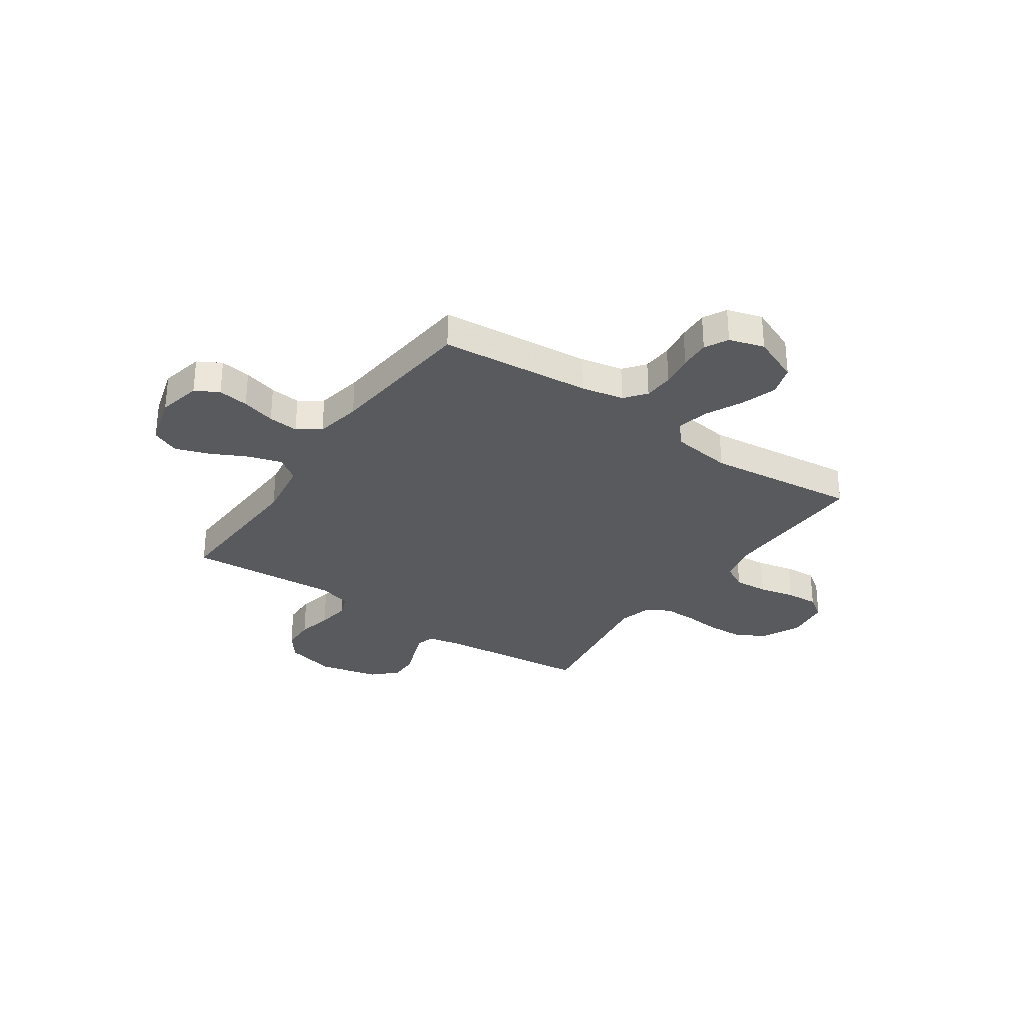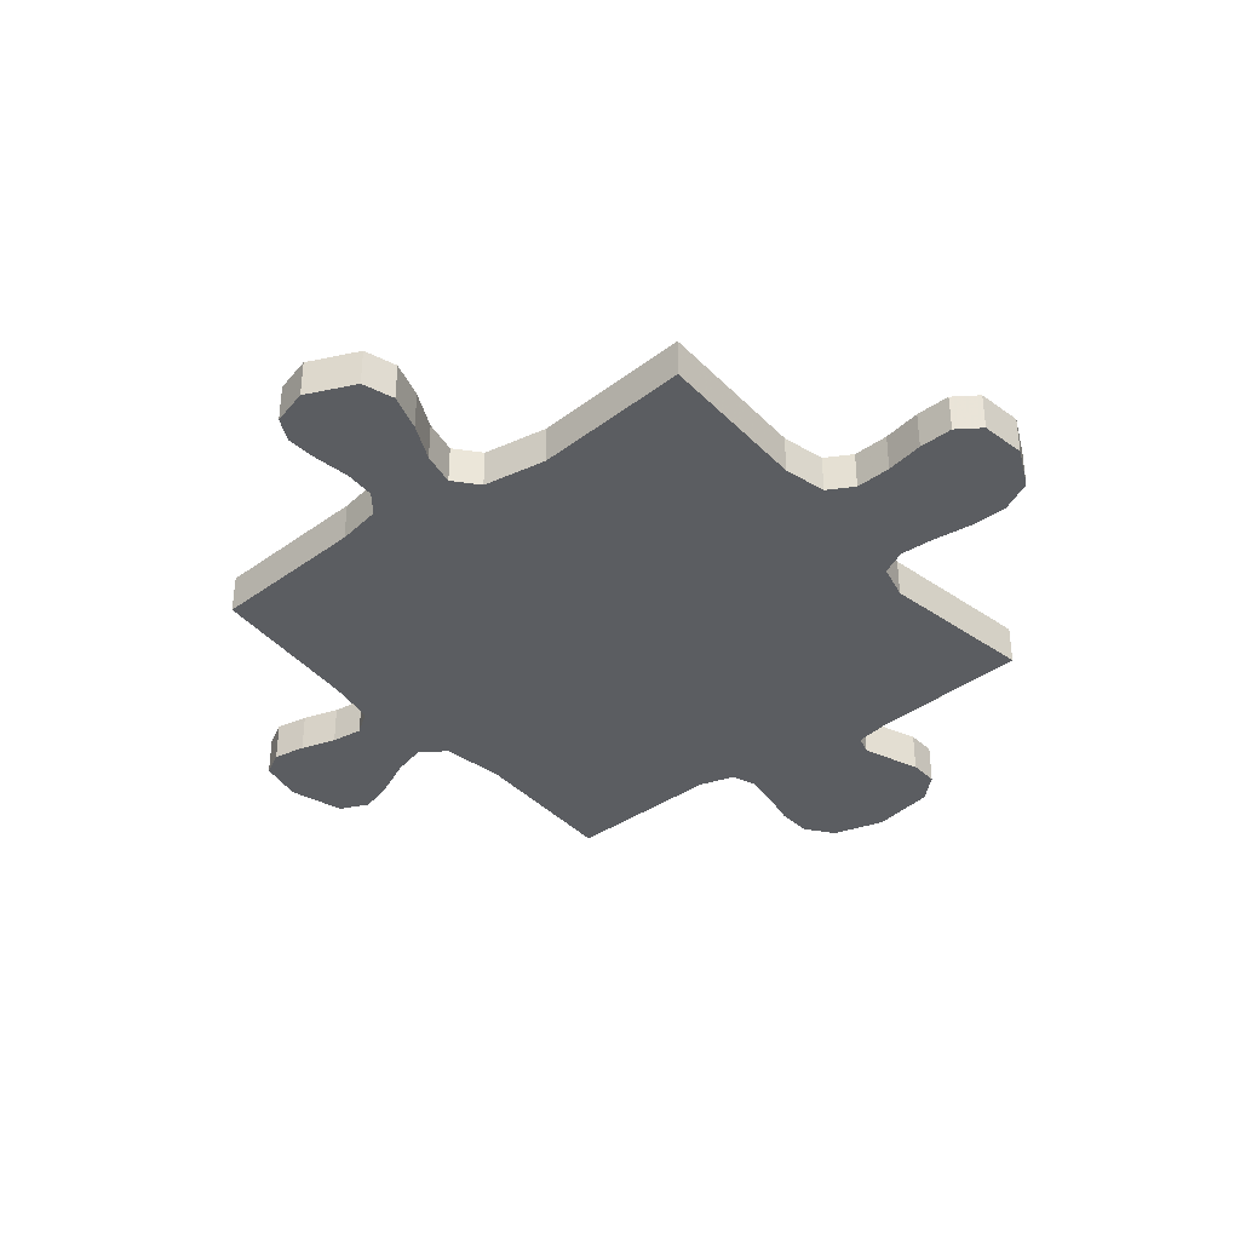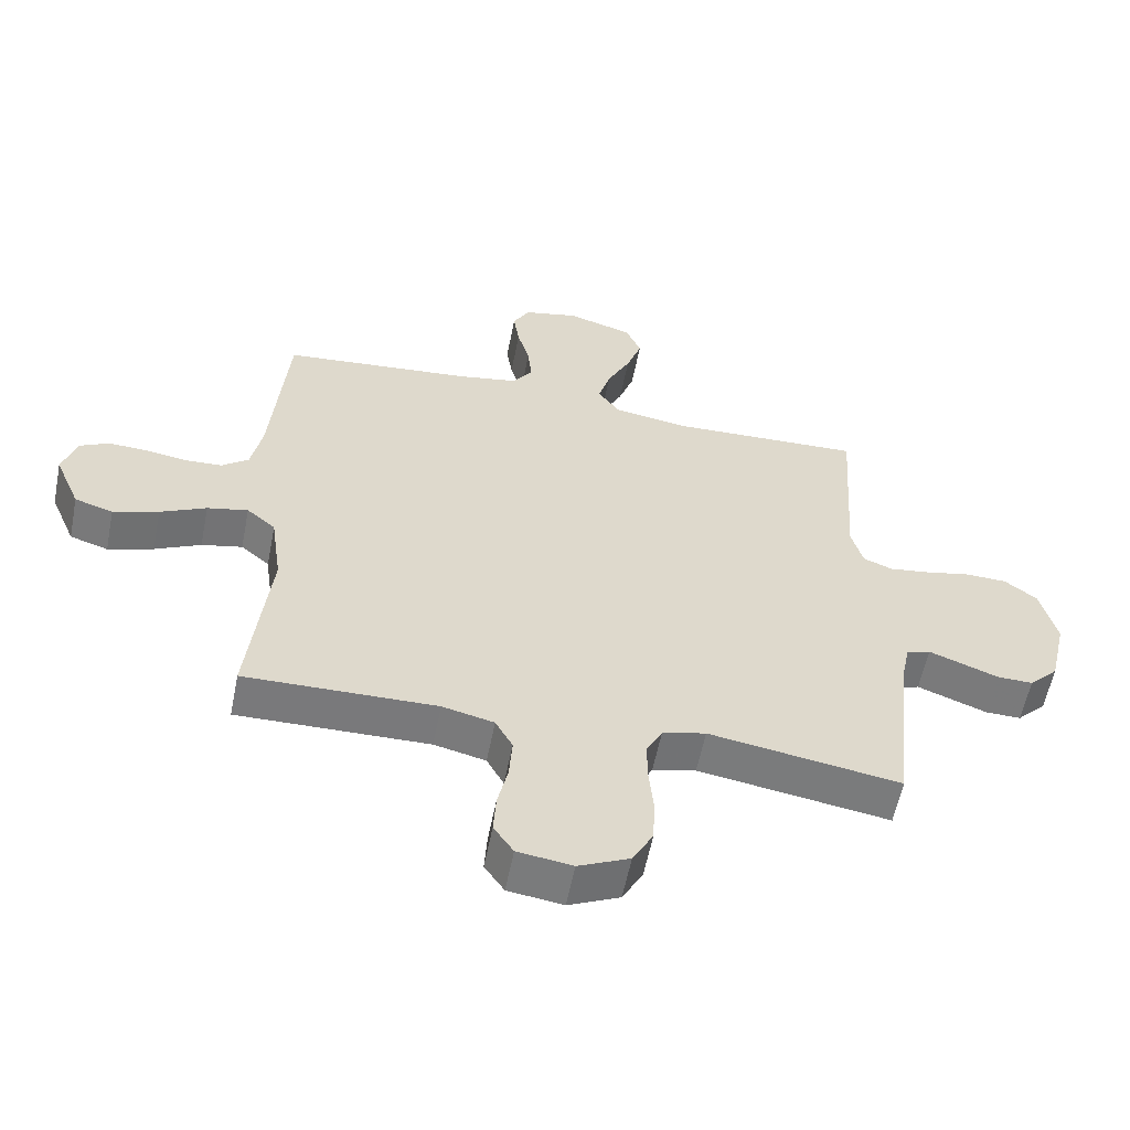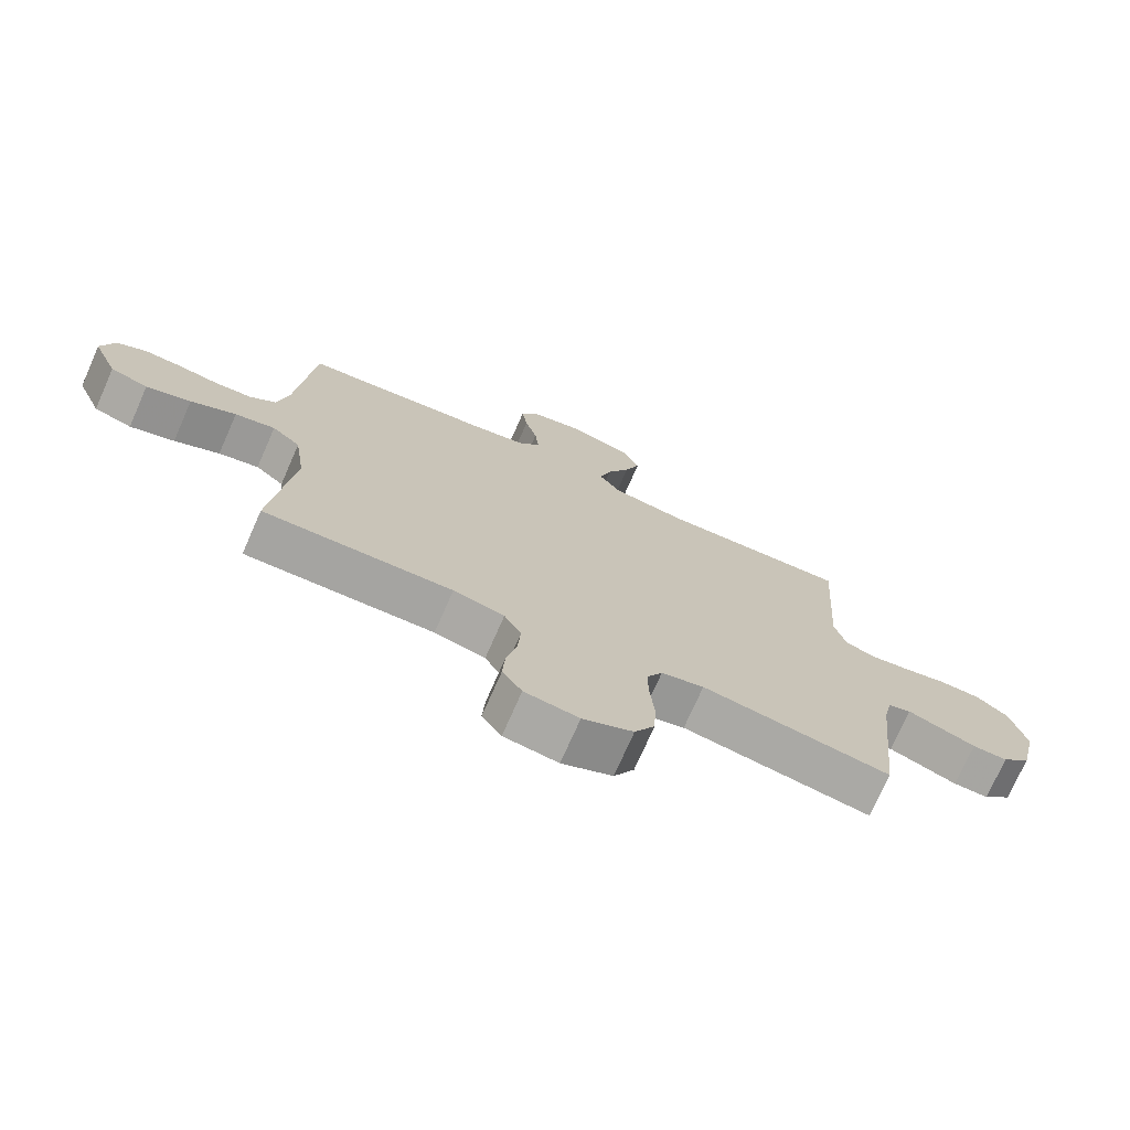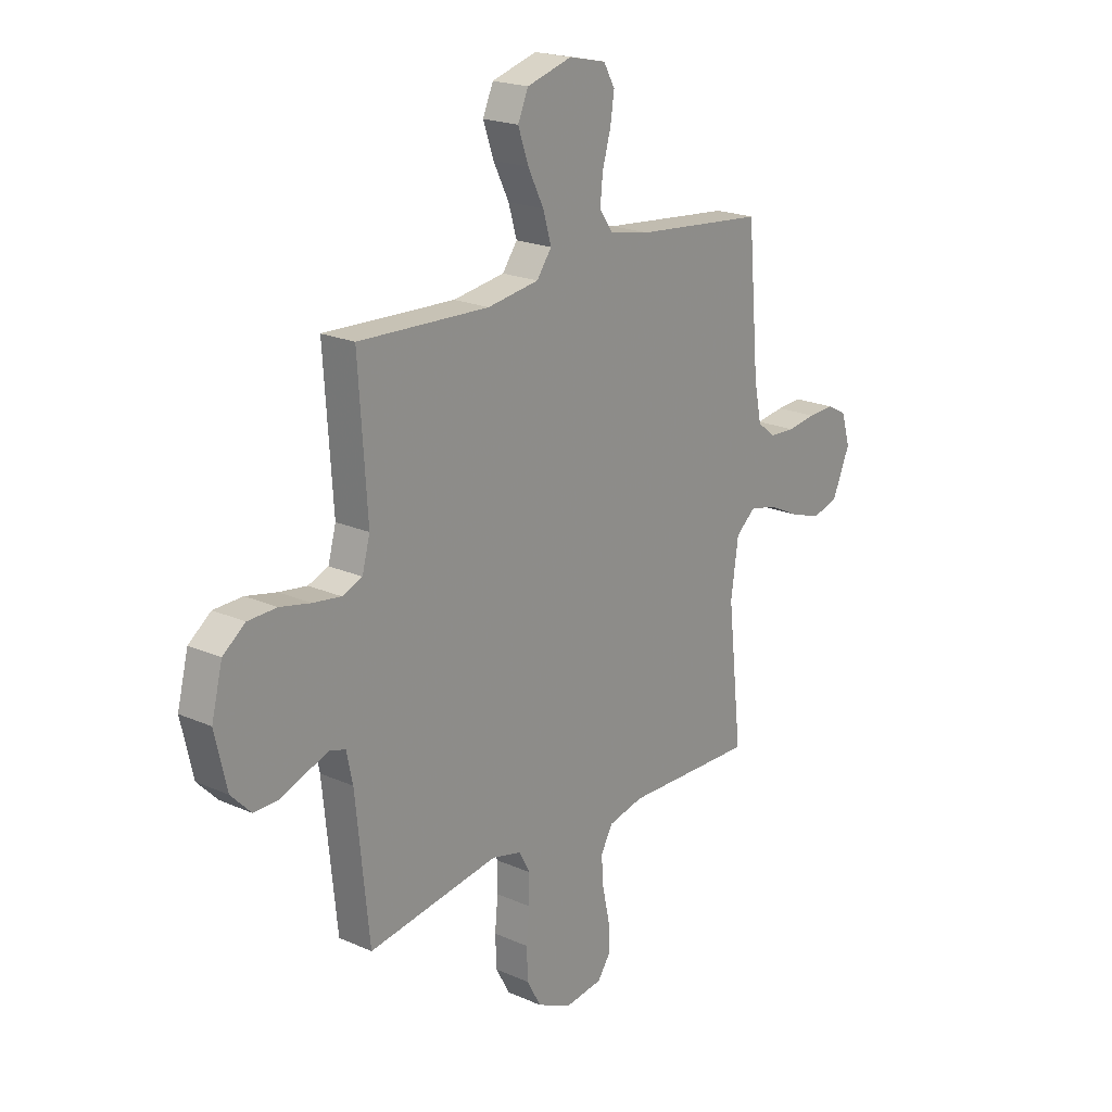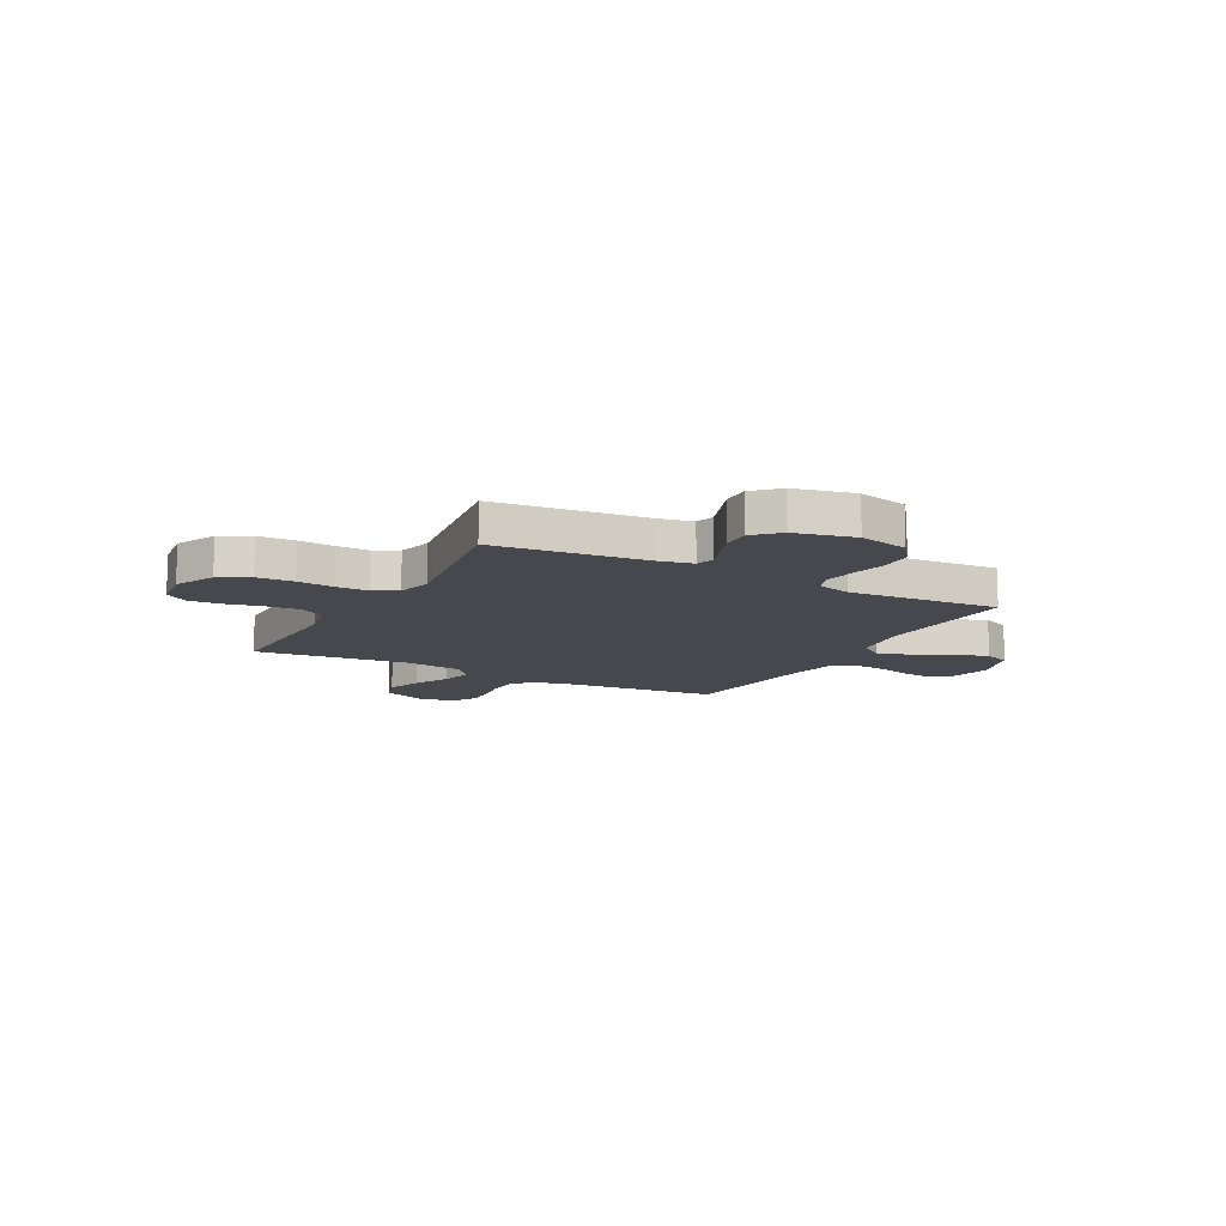
<metadata>
{"format":"obj","ext":"obj","renderer":"f3d","projection":"perspective","resolution":1024,"background":"white","views":[{"elev":-30.7,"azim":55.4,"up":"+Y"},{"elev":-36.2,"azim":128.7,"up":"+Y"},{"elev":-58.0,"azim":168.8,"up":"+Z"},{"elev":-73.7,"azim":156.2,"up":"+Z"},{"elev":20.5,"azim":-51.1,"up":"+Z"},{"elev":-11.8,"azim":-118.3,"up":"+Y"}]}
</metadata>
<code>
v -0.5 0.07 0.5
v -0.2 0.07 0.488
v -0.082 0.07 0.506
v -0.048 0.07 0.553
v -0.067 0.07 0.618
v -0.103 0.07 0.69
v -0.127 0.07 0.759
v -0.103 0.07 0.814
v 0 0.07 0.844
v 0.085 0.07 0.825
v 0.111 0.07 0.779
v 0.102 0.07 0.718
v 0.083 0.07 0.651
v 0.077 0.07 0.591
v 0.108 0.07 0.546
v 0.2 0.07 0.529
v 0.5 0.07 0.5
v 0.526 0.07 0.2
v 0.543 0.07 0.116
v 0.585 0.07 0.083
v 0.644 0.07 0.08
v 0.709 0.07 0.09
v 0.769 0.07 0.093
v 0.815 0.07 0.069
v 0.836 0.07 0
v 0.796 0.07 -0.094
v 0.736 0.07 -0.113
v 0.665 0.07 -0.09
v 0.593 0.07 -0.055
v 0.529 0.07 -0.041
v 0.484 0.07 -0.079
v 0.467 0.07 -0.2
v 0.5 0.07 -0.5
v 0.2 0.07 -0.494
v 0.119 0.07 -0.513
v 0.092 0.07 -0.562
v 0.097 0.07 -0.629
v 0.113 0.07 -0.7
v 0.117 0.07 -0.764
v 0.086 0.07 -0.809
v 0 0.07 -0.821
v -0.08 0.07 -0.784
v -0.112 0.07 -0.725
v -0.115 0.07 -0.654
v -0.108 0.07 -0.581
v -0.107 0.07 -0.517
v -0.132 0.07 -0.47
v -0.2 0.07 -0.453
v -0.5 0.07 -0.5
v -0.531 0.07 -0.2
v -0.545 0.07 -0.134
v -0.582 0.07 -0.123
v -0.633 0.07 -0.142
v -0.691 0.07 -0.164
v -0.747 0.07 -0.165
v -0.793 0.07 -0.118
v -0.82 0.07 0
v -0.795 0.07 0.099
v -0.744 0.07 0.138
v -0.678 0.07 0.14
v -0.608 0.07 0.125
v -0.544 0.07 0.116
v -0.498 0.07 0.134
v -0.48 0.07 0.2
v -0.5 0 0.5
v -0.2 0 0.488
v -0.082 0 0.506
v -0.048 0 0.553
v -0.067 0 0.618
v -0.103 0 0.69
v -0.127 0 0.759
v -0.103 0 0.814
v 0 0 0.844
v 0.085 0 0.825
v 0.111 0 0.779
v 0.102 0 0.718
v 0.083 0 0.651
v 0.077 0 0.591
v 0.108 0 0.546
v 0.2 0 0.529
v 0.5 0 0.5
v 0.526 0 0.2
v 0.543 0 0.116
v 0.585 0 0.083
v 0.644 0 0.08
v 0.709 0 0.09
v 0.769 0 0.093
v 0.815 0 0.069
v 0.836 0 0
v 0.796 0 -0.094
v 0.736 0 -0.113
v 0.665 0 -0.09
v 0.593 0 -0.055
v 0.529 0 -0.041
v 0.484 0 -0.079
v 0.467 0 -0.2
v 0.5 0 -0.5
v 0.2 0 -0.494
v 0.119 0 -0.513
v 0.092 0 -0.562
v 0.097 0 -0.629
v 0.113 0 -0.7
v 0.117 0 -0.764
v 0.086 0 -0.809
v 0 0 -0.821
v -0.08 0 -0.784
v -0.112 0 -0.725
v -0.115 0 -0.654
v -0.108 0 -0.581
v -0.107 0 -0.517
v -0.132 0 -0.47
v -0.2 0 -0.453
v -0.5 0 -0.5
v -0.531 0 -0.2
v -0.545 0 -0.134
v -0.582 0 -0.123
v -0.633 0 -0.142
v -0.691 0 -0.164
v -0.747 0 -0.165
v -0.793 0 -0.118
v -0.82 0 0
v -0.795 0 0.099
v -0.744 0 0.138
v -0.678 0 0.14
v -0.608 0 0.125
v -0.544 0 0.116
v -0.498 0 0.134
v -0.48 0 0.2
f 59 60 61
f 58 59 61
f 57 58 61
f 56 57 61
f 55 56 61
f 54 55 61
f 53 54 61
f 52 53 61 62
f 51 52 62 63
f 48 49 50
f 51 63 64
f 50 51 64
f 48 50 64
f 47 48 64
f 43 44 45
f 42 43 45
f 41 42 45
f 40 41 45
f 39 40 45
f 38 39 45
f 37 38 45
f 36 37 45 46
f 64 1 2
f 47 64 2
f 46 47 2
f 36 46 2
f 35 36 2
f 27 28 29
f 26 27 29
f 25 26 29
f 24 25 29
f 23 24 29
f 22 23 29
f 21 22 29
f 20 21 29 30
f 19 20 30 31
f 16 17 18
f 18 19 31
f 16 18 31
f 15 16 31
f 11 12 13
f 10 11 13
f 9 10 13
f 8 9 13
f 7 8 13
f 6 7 13
f 5 6 13
f 4 5 13 14
f 15 31 32
f 14 15 32
f 4 14 32
f 3 4 32
f 32 33 34
f 3 32 34
f 2 3 34
f 2 34 35
f 125 124 123
f 125 123 122
f 125 122 121
f 125 121 120
f 125 120 119
f 125 119 118
f 125 118 117
f 126 125 117 116
f 127 126 116 115
f 114 113 112
f 128 127 115
f 128 115 114
f 128 114 112
f 128 112 111
f 109 108 107
f 109 107 106
f 109 106 105
f 109 105 104
f 109 104 103
f 109 103 102
f 109 102 101
f 110 109 101 100
f 66 65 128
f 66 128 111
f 66 111 110
f 66 110 100
f 66 100 99
f 93 92 91
f 93 91 90
f 93 90 89
f 93 89 88
f 93 88 87
f 93 87 86
f 93 86 85
f 94 93 85 84
f 95 94 84 83
f 82 81 80
f 95 83 82
f 95 82 80
f 95 80 79
f 77 76 75
f 77 75 74
f 77 74 73
f 77 73 72
f 77 72 71
f 77 71 70
f 77 70 69
f 78 77 69 68
f 96 95 79
f 96 79 78
f 96 78 68
f 96 68 67
f 98 97 96
f 98 96 67
f 98 67 66
f 99 98 66
f 1 65 66 2
f 2 66 67 3
f 3 67 68 4
f 4 68 69 5
f 5 69 70 6
f 6 70 71 7
f 7 71 72 8
f 8 72 73 9
f 9 73 74 10
f 10 74 75 11
f 11 75 76 12
f 12 76 77 13
f 13 77 78 14
f 14 78 79 15
f 15 79 80 16
f 16 80 81 17
f 17 81 82 18
f 18 82 83 19
f 19 83 84 20
f 20 84 85 21
f 21 85 86 22
f 22 86 87 23
f 23 87 88 24
f 24 88 89 25
f 25 89 90 26
f 26 90 91 27
f 27 91 92 28
f 28 92 93 29
f 29 93 94 30
f 30 94 95 31
f 31 95 96 32
f 32 96 97 33
f 33 97 98 34
f 34 98 99 35
f 35 99 100 36
f 36 100 101 37
f 37 101 102 38
f 38 102 103 39
f 39 103 104 40
f 40 104 105 41
f 41 105 106 42
f 42 106 107 43
f 43 107 108 44
f 44 108 109 45
f 45 109 110 46
f 46 110 111 47
f 47 111 112 48
f 48 112 113 49
f 49 113 114 50
f 50 114 115 51
f 51 115 116 52
f 52 116 117 53
f 53 117 118 54
f 54 118 119 55
f 55 119 120 56
f 56 120 121 57
f 57 121 122 58
f 58 122 123 59
f 59 123 124 60
f 60 124 125 61
f 61 125 126 62
f 62 126 127 63
f 63 127 128 64
f 64 128 65 1

</code>
